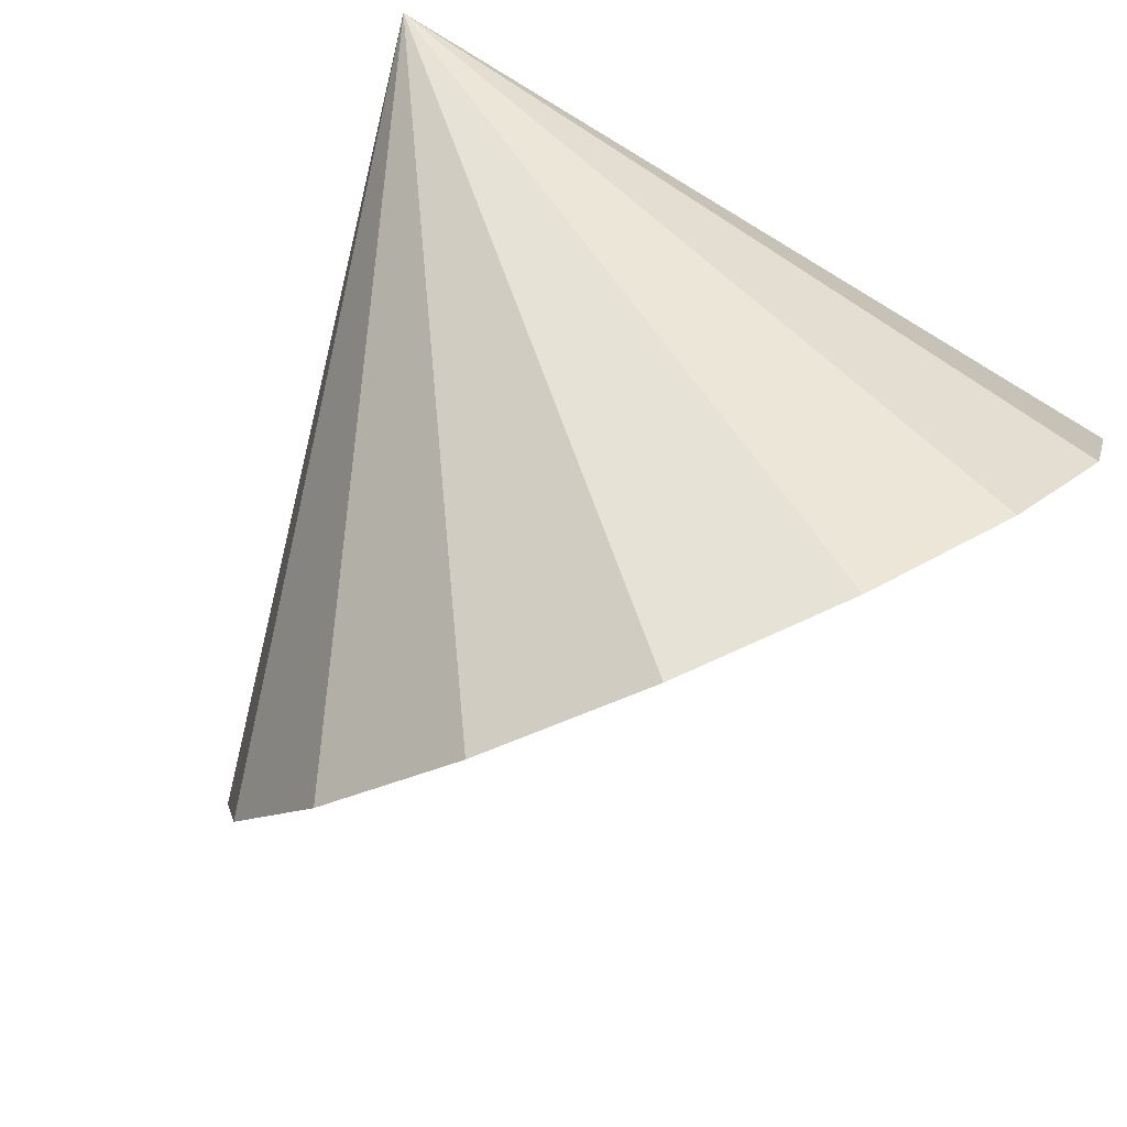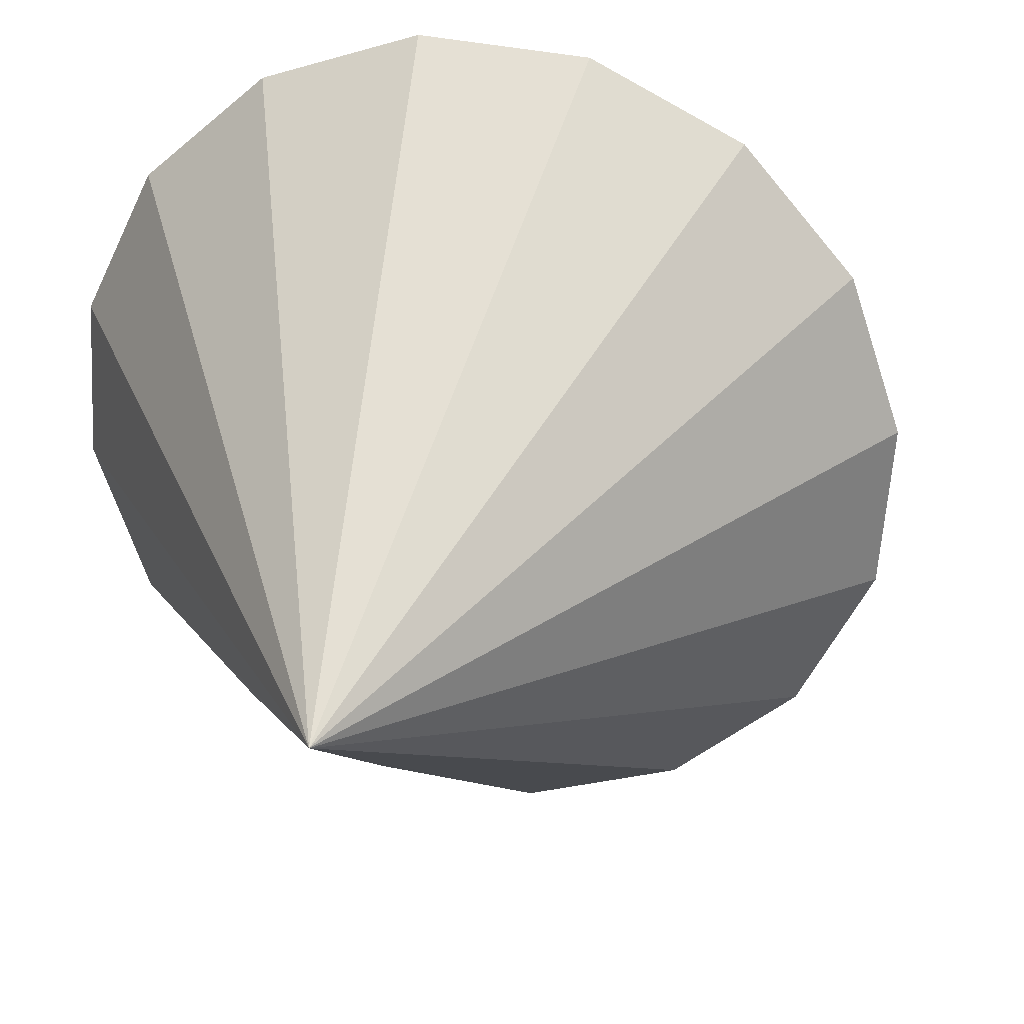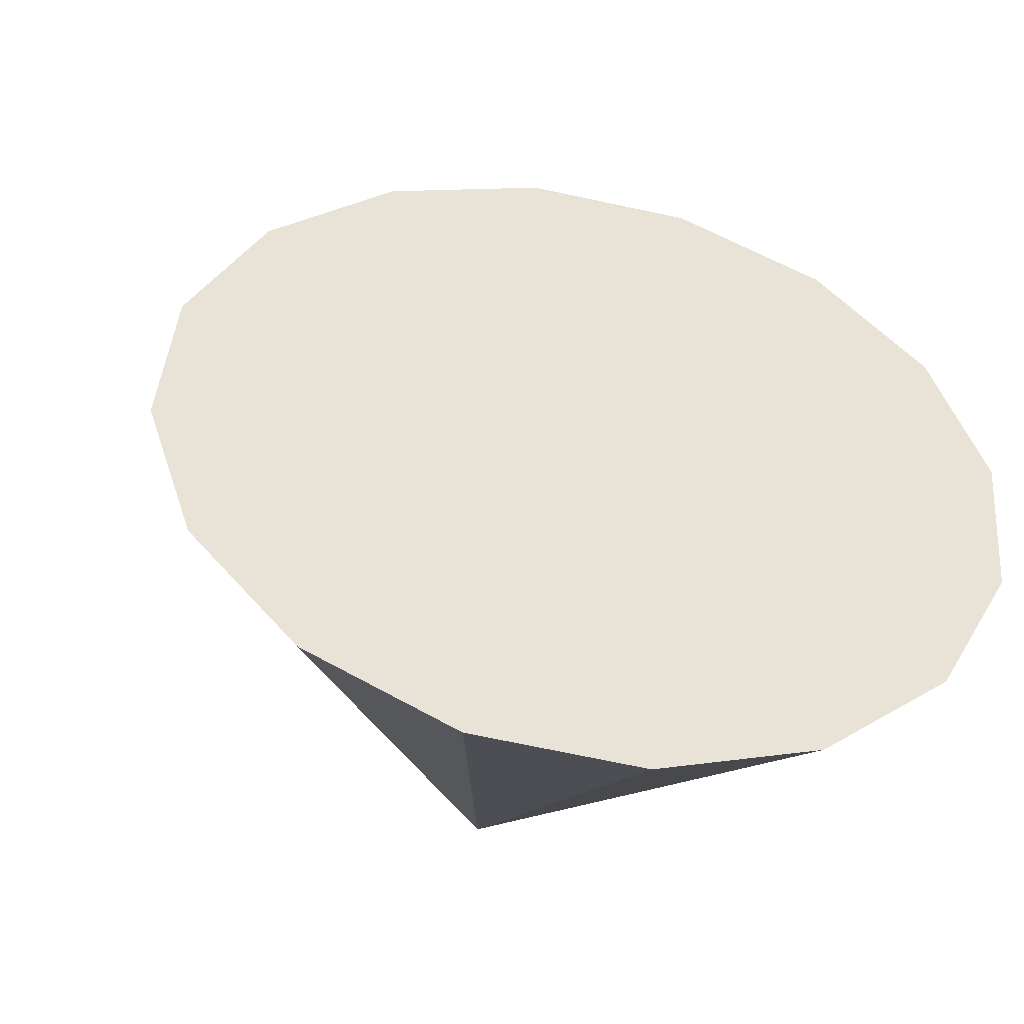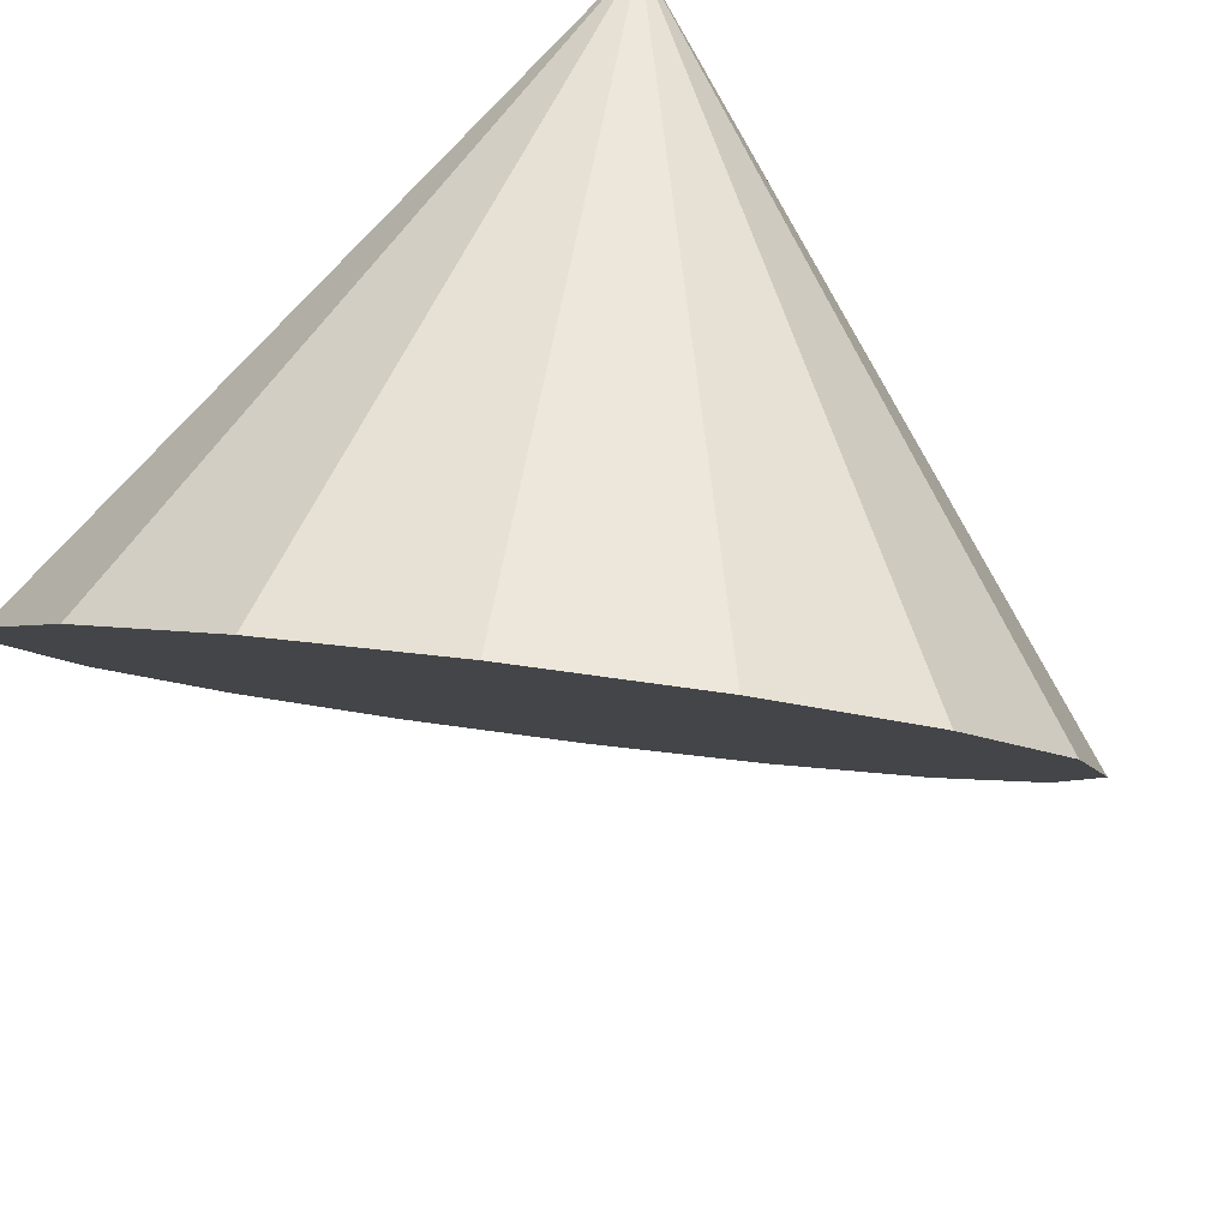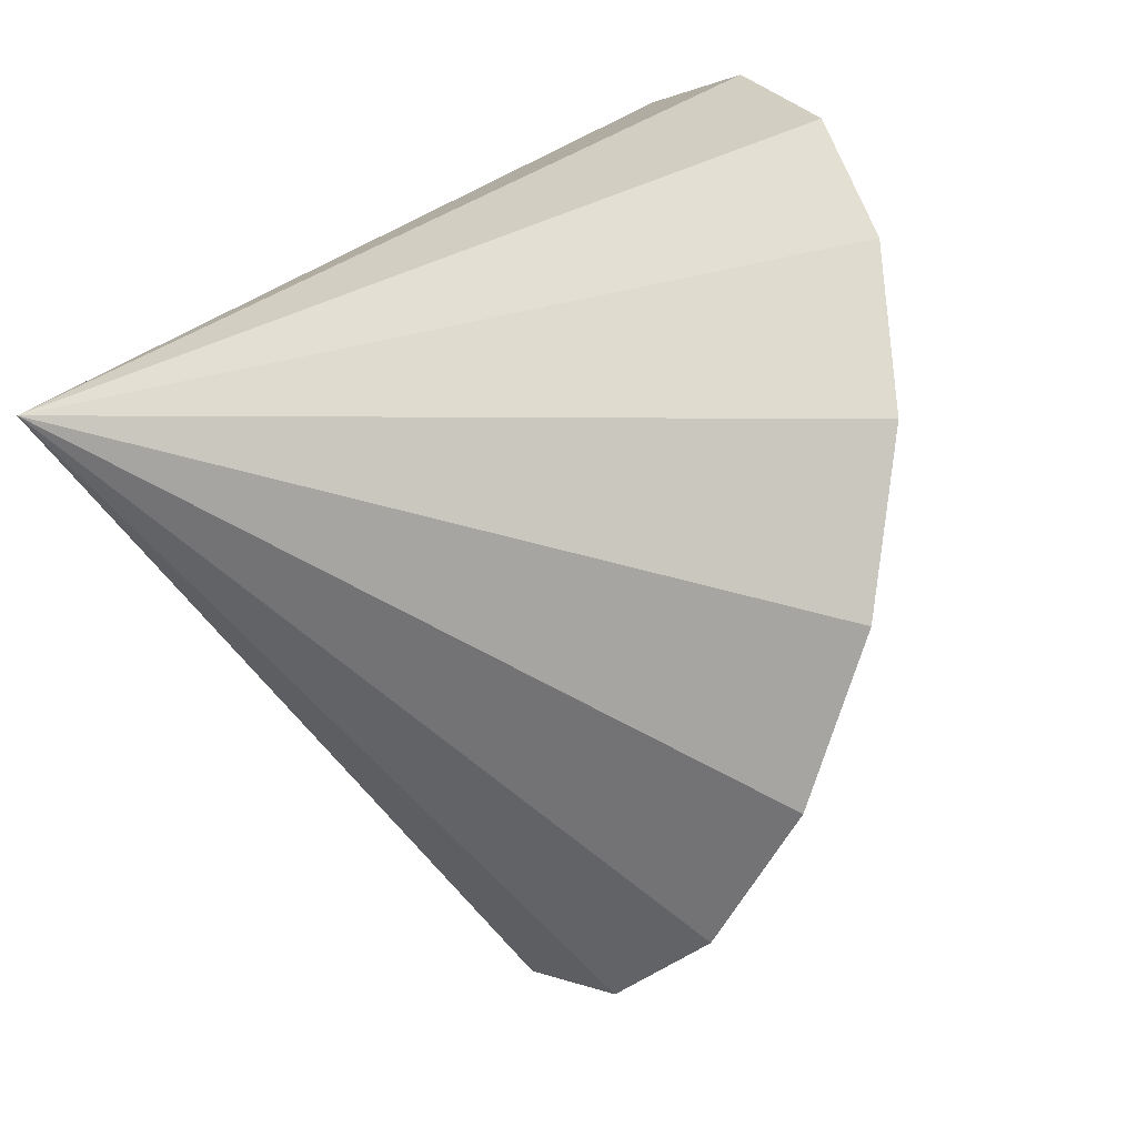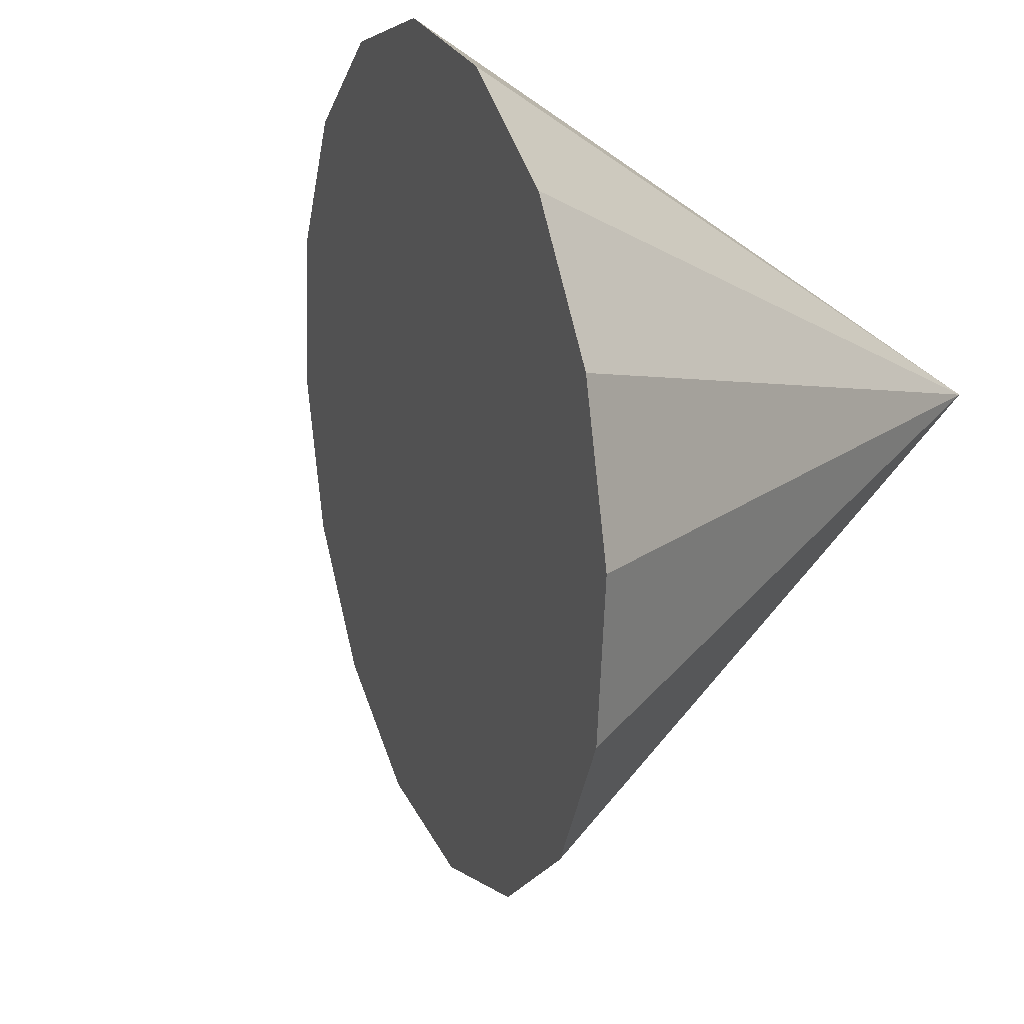
<metadata>
{"format":"obj","ext":"obj","renderer":"f3d","projection":"perspective","resolution":1024,"background":"white","views":[{"elev":73.1,"azim":-147.3,"up":"+Y"},{"elev":47.3,"azim":70.8,"up":"+Y"},{"elev":-67.5,"azim":-134.6,"up":"+Y"},{"elev":53.5,"azim":-59.2,"up":"+Z"},{"elev":24.7,"azim":125.9,"up":"+Y"},{"elev":-43.8,"azim":-42.6,"up":"+Y"}]}
</metadata>
<code>
o Cone.150_Cone.1626
v -1.497 1.666 -0.389
v -1.232 1.176 -0.4846
v -1.072 0.6424 -0.3913
v -1.04 0.1463 -0.123
v -1.142 -0.2368 0.2792
v -1.363 -0.4487 0.7542
v -1.668 -0.457 1.23
v -2.01 -0.2606 1.633
v -2.339 0.1108 1.903
v -2.604 0.6004 1.999
v -2.764 1.134 1.906
v -0.3327 1.544 1.785
v -2.796 1.63 1.637
v -2.694 2.013 1.235
v -2.473 2.225 0.7602
v -2.168 2.233 0.2847
v -1.826 2.037 -0.1188
f 1 12 2
f 2 12 3
f 3 12 4
f 4 12 5
f 5 12 6
f 6 12 7
f 7 12 8
f 8 12 9
f 9 12 10
f 10 12 11
f 11 12 13
f 13 12 14
f 14 12 15
f 15 12 16
f 16 12 17
f 17 12 1
f 8 13 17
f 17 1 2
f 2 3 4
f 4 5 6
f 6 7 4
f 7 8 4
f 8 9 10
f 10 11 8
f 11 13 8
f 13 14 15
f 15 16 17
f 17 2 4
f 13 15 17
f 17 4 8

</code>
